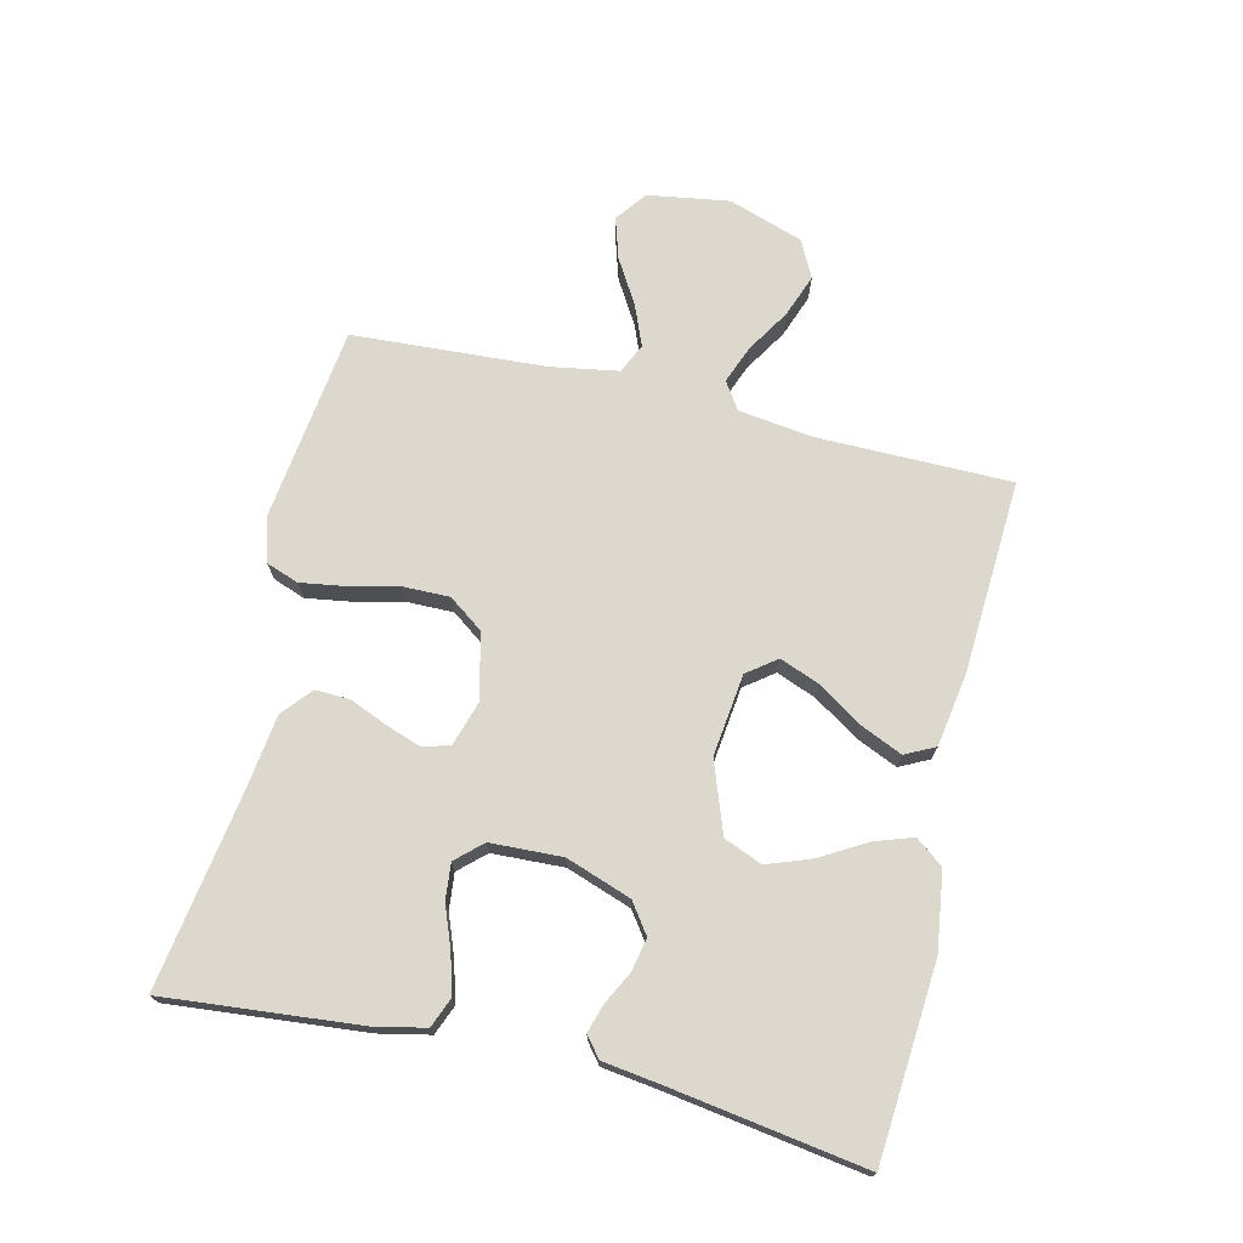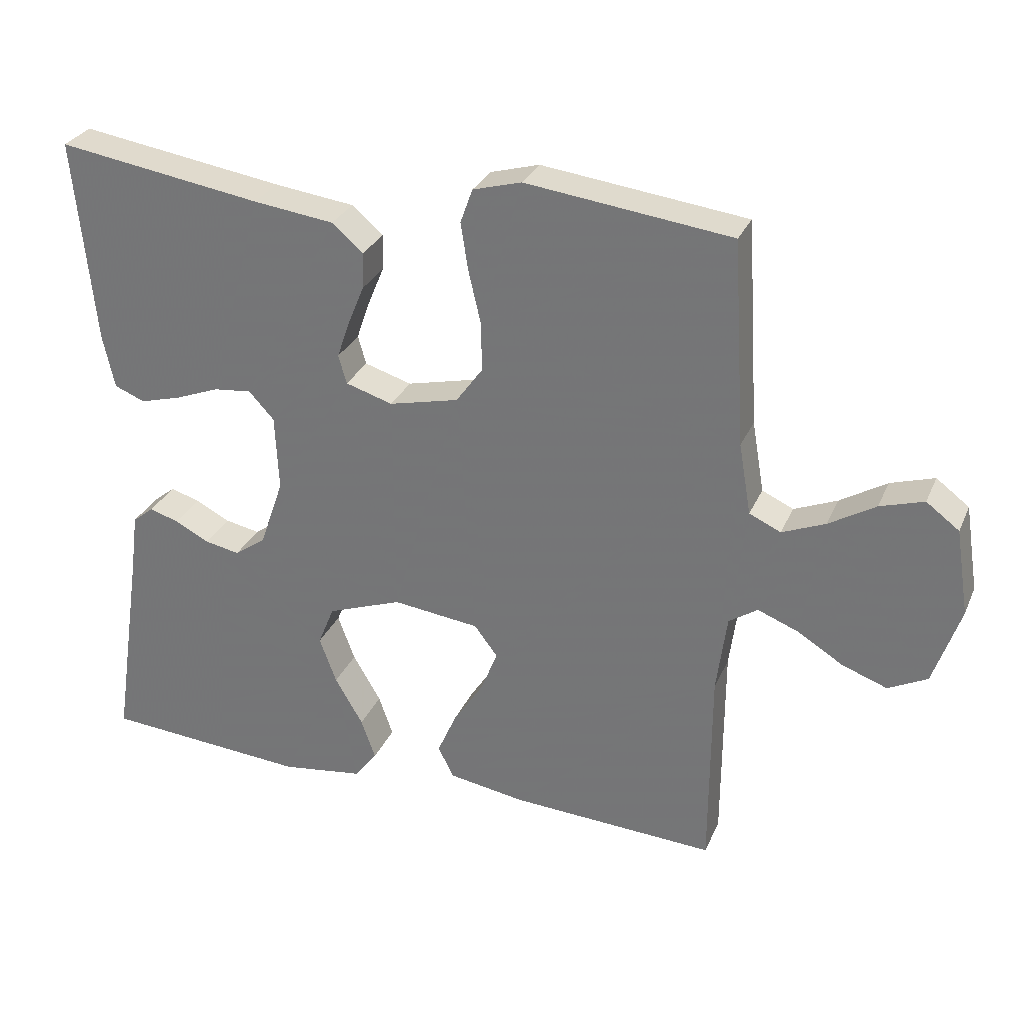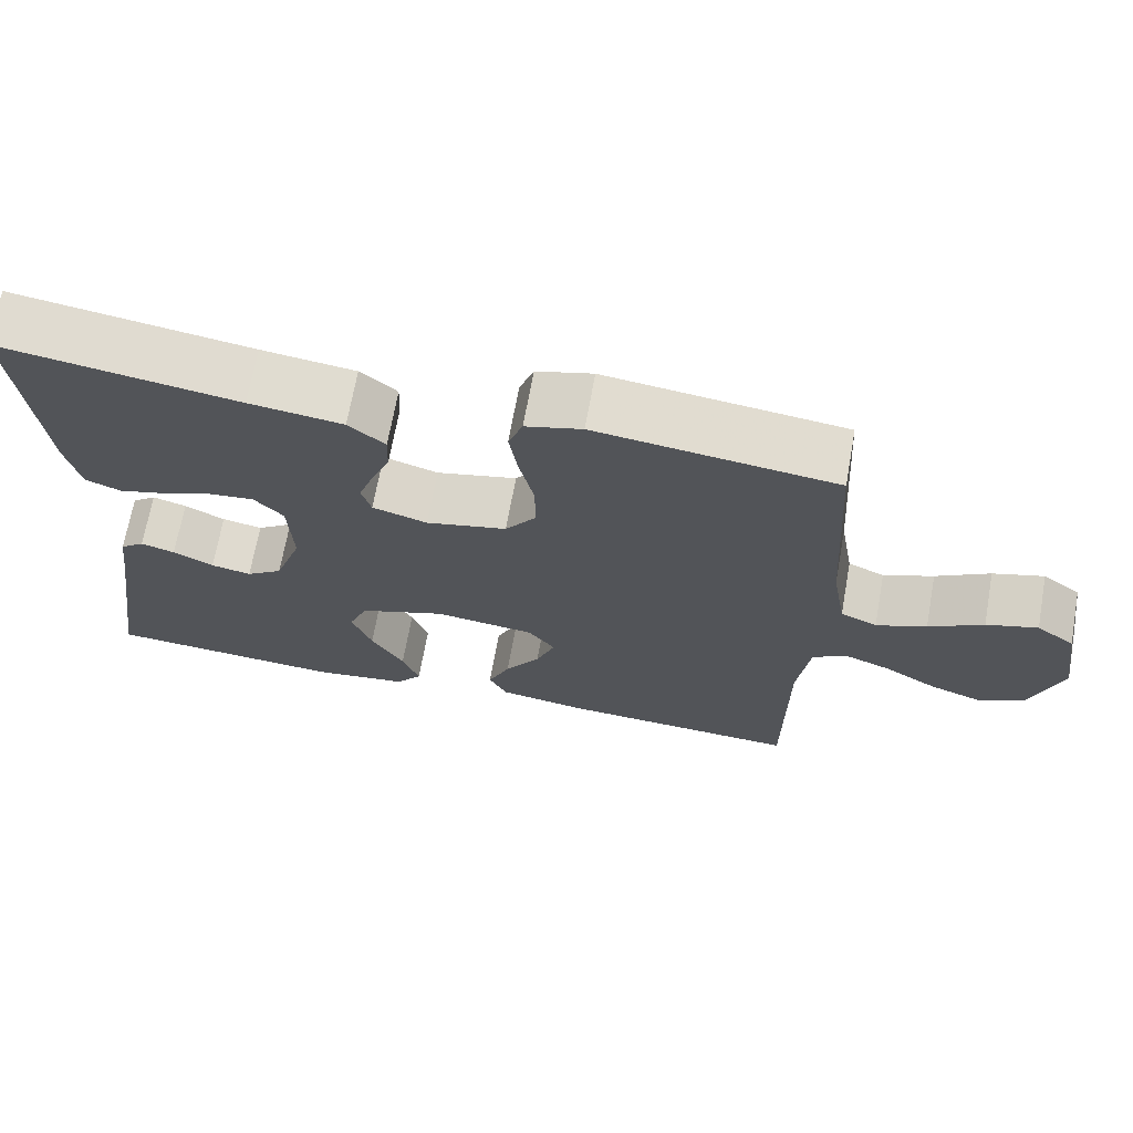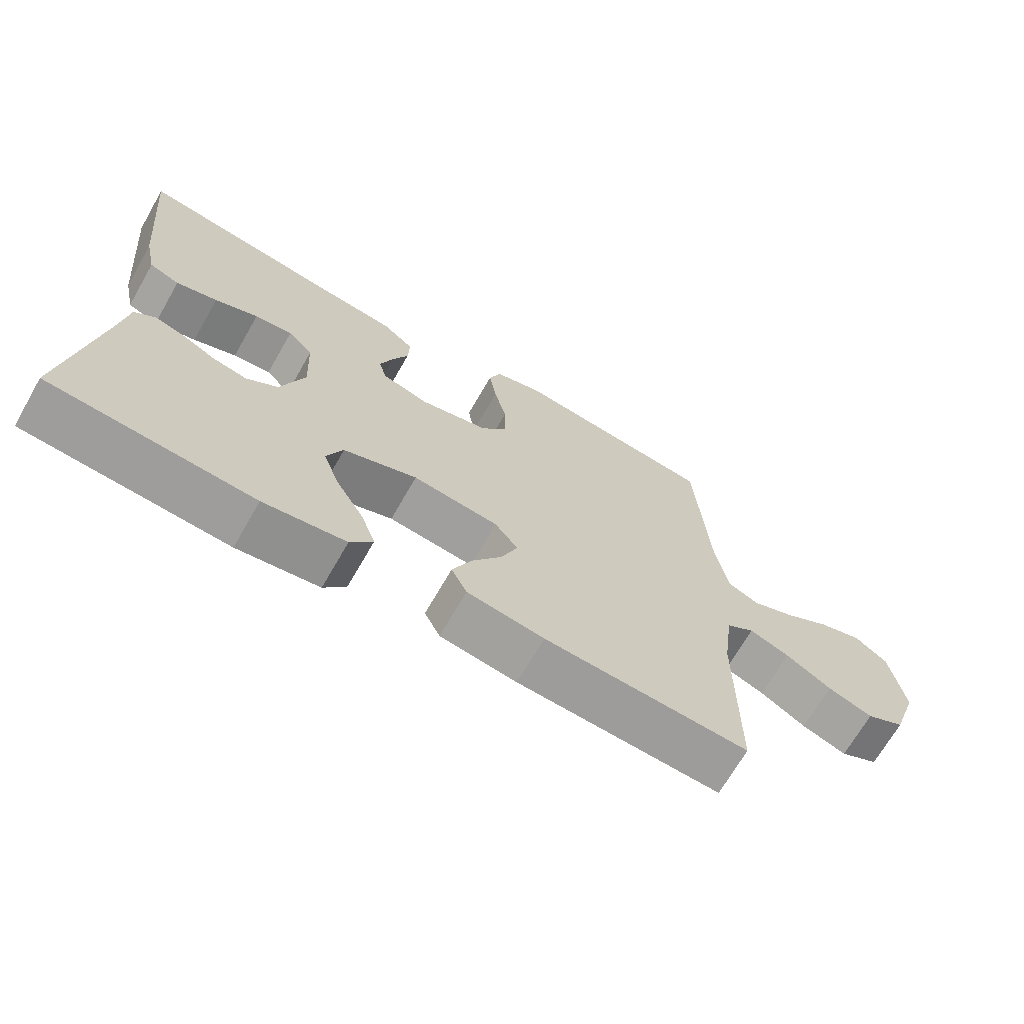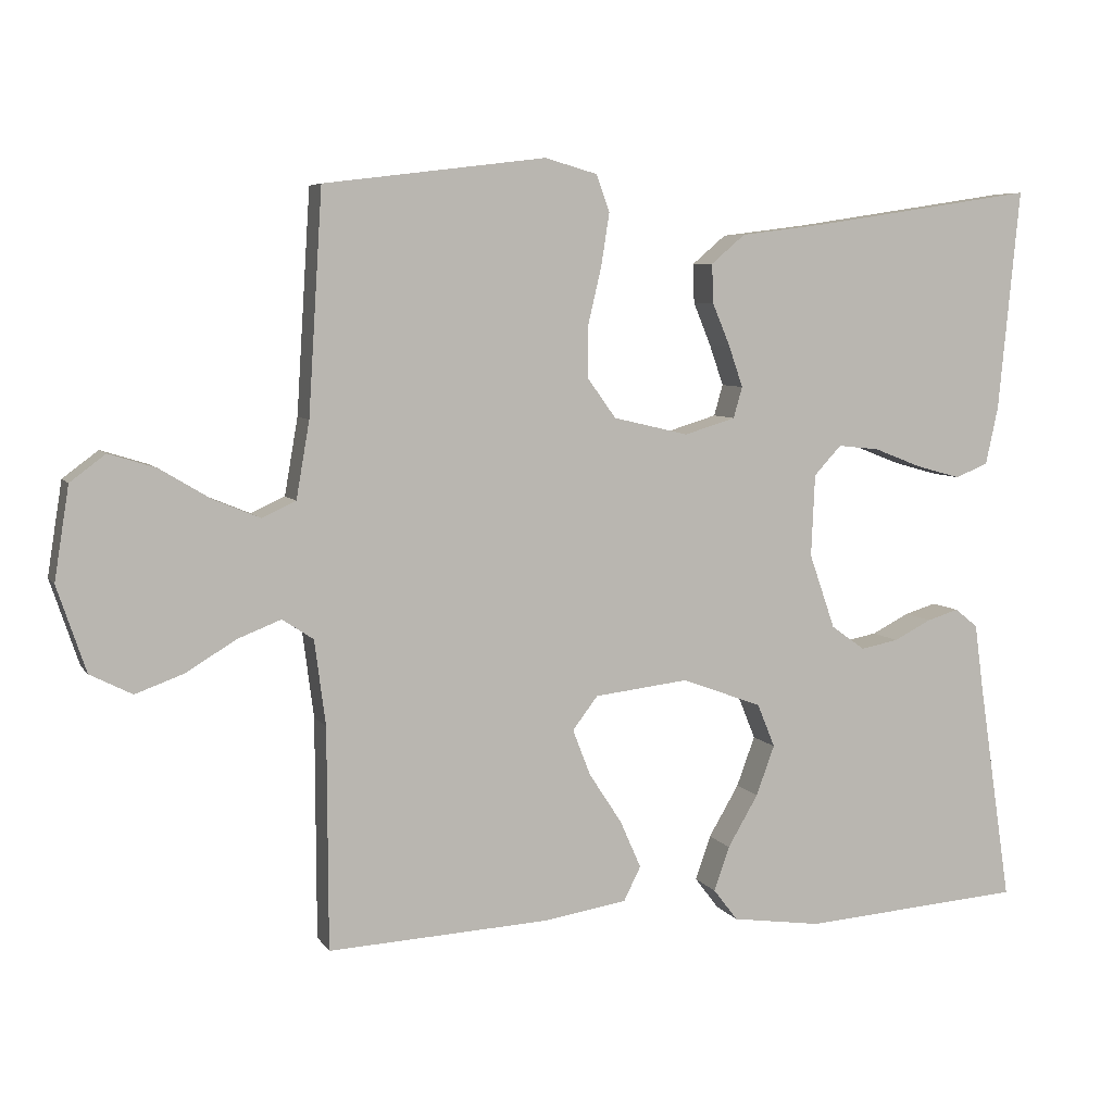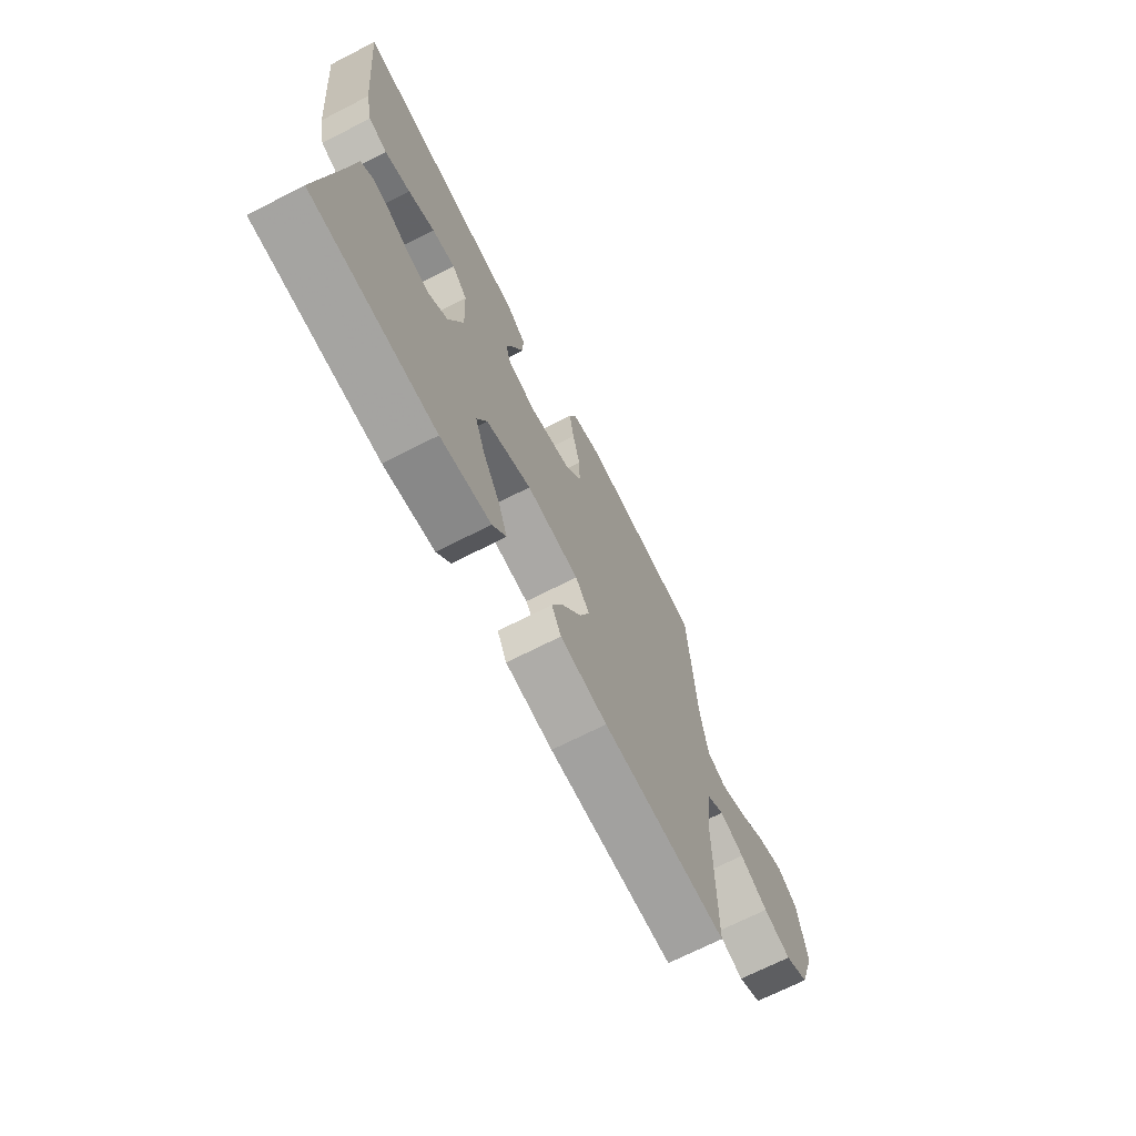
<metadata>
{"format":"obj","ext":"obj","renderer":"f3d","projection":"perspective","resolution":1024,"background":"white","views":[{"elev":72.2,"azim":103.5,"up":"+Y"},{"elev":29.5,"azim":-159.5,"up":"+Z"},{"elev":68.9,"azim":-169.8,"up":"+Z"},{"elev":-69.1,"azim":150.1,"up":"+Z"},{"elev":6.3,"azim":-18.4,"up":"+Z"},{"elev":-69.7,"azim":117.1,"up":"+Z"}]}
</metadata>
<code>
v -0.5 0.07 0.5
v -0.2 0.07 0.537
v -0.129 0.07 0.517
v -0.111 0.07 0.467
v -0.122 0.07 0.397
v -0.14 0.07 0.32
v -0.141 0.07 0.249
v -0.102 0.07 0.195
v 0 0.07 0.171
v 0.069 0.07 0.192
v 0.081 0.07 0.234
v 0.062 0.07 0.289
v 0.038 0.07 0.347
v 0.036 0.07 0.4
v 0.082 0.07 0.439
v 0.2 0.07 0.454
v 0.5 0.07 0.5
v 0.471 0.07 0.2
v 0.454 0.07 0.121
v 0.409 0.07 0.103
v 0.348 0.07 0.12
v 0.284 0.07 0.145
v 0.228 0.07 0.151
v 0.191 0.07 0.111
v 0.186 0.07 0
v 0.221 0.07 -0.101
v 0.267 0.07 -0.134
v 0.318 0.07 -0.124
v 0.369 0.07 -0.098
v 0.412 0.07 -0.085
v 0.443 0.07 -0.11
v 0.455 0.07 -0.2
v 0.5 0.07 -0.5
v 0.2 0.07 -0.522
v 0.079 0.07 -0.505
v 0.046 0.07 -0.462
v 0.067 0.07 -0.402
v 0.108 0.07 -0.332
v 0.133 0.07 -0.264
v 0.109 0.07 -0.205
v 0 0.07 -0.165
v -0.127 0.07 -0.18
v -0.161 0.07 -0.225
v -0.137 0.07 -0.287
v -0.092 0.07 -0.356
v -0.064 0.07 -0.42
v -0.087 0.07 -0.466
v -0.2 0.07 -0.484
v -0.5 0.07 -0.5
v -0.501 0.07 -0.2
v -0.516 0.07 -0.085
v -0.558 0.07 -0.057
v -0.617 0.07 -0.08
v -0.684 0.07 -0.121
v -0.75 0.07 -0.145
v -0.807 0.07 -0.116
v -0.846 0.07 0
v -0.826 0.07 0.126
v -0.778 0.07 0.162
v -0.714 0.07 0.142
v -0.646 0.07 0.101
v -0.583 0.07 0.075
v -0.537 0.07 0.096
v -0.519 0.07 0.2
v -0.5 0 0.5
v -0.2 0 0.537
v -0.129 0 0.517
v -0.111 0 0.467
v -0.122 0 0.397
v -0.14 0 0.32
v -0.141 0 0.249
v -0.102 0 0.195
v 0 0 0.171
v 0.069 0 0.192
v 0.081 0 0.234
v 0.062 0 0.289
v 0.038 0 0.347
v 0.036 0 0.4
v 0.082 0 0.439
v 0.2 0 0.454
v 0.5 0 0.5
v 0.471 0 0.2
v 0.454 0 0.121
v 0.409 0 0.103
v 0.348 0 0.12
v 0.284 0 0.145
v 0.228 0 0.151
v 0.191 0 0.111
v 0.186 0 0
v 0.221 0 -0.101
v 0.267 0 -0.134
v 0.318 0 -0.124
v 0.369 0 -0.098
v 0.412 0 -0.085
v 0.443 0 -0.11
v 0.455 0 -0.2
v 0.5 0 -0.5
v 0.2 0 -0.522
v 0.079 0 -0.505
v 0.046 0 -0.462
v 0.067 0 -0.402
v 0.108 0 -0.332
v 0.133 0 -0.264
v 0.109 0 -0.205
v 0 0 -0.165
v -0.127 0 -0.18
v -0.161 0 -0.225
v -0.137 0 -0.287
v -0.092 0 -0.356
v -0.064 0 -0.42
v -0.087 0 -0.466
v -0.2 0 -0.484
v -0.5 0 -0.5
v -0.501 0 -0.2
v -0.516 0 -0.085
v -0.558 0 -0.057
v -0.617 0 -0.08
v -0.684 0 -0.121
v -0.75 0 -0.145
v -0.807 0 -0.116
v -0.846 0 0
v -0.826 0 0.126
v -0.778 0 0.162
v -0.714 0 0.142
v -0.646 0 0.101
v -0.583 0 0.075
v -0.537 0 0.096
v -0.519 0 0.2
f 59 60 61
f 58 59 61
f 57 58 61
f 56 57 61
f 55 56 61
f 54 55 61
f 53 54 61
f 52 53 61 62
f 51 52 62 63
f 48 49 50
f 47 48 50
f 46 47 50
f 45 46 50
f 44 45 50
f 51 63 64
f 50 51 64
f 44 50 64
f 43 44 64
f 36 37 38
f 35 36 38
f 34 35 38
f 33 34 38
f 32 33 38
f 32 38 39
f 31 32 39
f 30 31 39
f 29 30 39
f 28 29 39
f 27 28 39 40
f 20 21 22
f 19 20 22
f 18 19 22
f 17 18 22
f 16 17 22
f 16 22 23
f 15 16 23
f 14 15 23
f 13 14 23
f 12 13 23
f 11 12 23 24
f 4 5 6
f 3 4 6
f 2 3 6
f 1 2 6
f 64 1 6
f 64 6 7
f 64 7 8
f 43 64 8
f 42 43 8
f 41 42 8 9
f 26 27 40 41
f 41 9 10
f 26 41 10
f 25 26 10
f 10 11 24 25
f 125 124 123
f 125 123 122
f 125 122 121
f 125 121 120
f 125 120 119
f 125 119 118
f 125 118 117
f 126 125 117 116
f 127 126 116 115
f 114 113 112
f 114 112 111
f 114 111 110
f 114 110 109
f 114 109 108
f 128 127 115
f 128 115 114
f 128 114 108
f 128 108 107
f 102 101 100
f 102 100 99
f 102 99 98
f 102 98 97
f 102 97 96
f 103 102 96
f 103 96 95
f 103 95 94
f 103 94 93
f 103 93 92
f 104 103 92 91
f 86 85 84
f 86 84 83
f 86 83 82
f 86 82 81
f 86 81 80
f 87 86 80
f 87 80 79
f 87 79 78
f 87 78 77
f 87 77 76
f 88 87 76 75
f 70 69 68
f 70 68 67
f 70 67 66
f 70 66 65
f 70 65 128
f 71 70 128
f 72 71 128
f 72 128 107
f 72 107 106
f 73 72 106 105
f 105 104 91 90
f 74 73 105
f 74 105 90
f 74 90 89
f 89 88 75 74
f 1 65 66 2
f 2 66 67 3
f 3 67 68 4
f 4 68 69 5
f 5 69 70 6
f 6 70 71 7
f 7 71 72 8
f 8 72 73 9
f 9 73 74 10
f 10 74 75 11
f 11 75 76 12
f 12 76 77 13
f 13 77 78 14
f 14 78 79 15
f 15 79 80 16
f 16 80 81 17
f 17 81 82 18
f 18 82 83 19
f 19 83 84 20
f 20 84 85 21
f 21 85 86 22
f 22 86 87 23
f 23 87 88 24
f 24 88 89 25
f 25 89 90 26
f 26 90 91 27
f 27 91 92 28
f 28 92 93 29
f 29 93 94 30
f 30 94 95 31
f 31 95 96 32
f 32 96 97 33
f 33 97 98 34
f 34 98 99 35
f 35 99 100 36
f 36 100 101 37
f 37 101 102 38
f 38 102 103 39
f 39 103 104 40
f 40 104 105 41
f 41 105 106 42
f 42 106 107 43
f 43 107 108 44
f 44 108 109 45
f 45 109 110 46
f 46 110 111 47
f 47 111 112 48
f 48 112 113 49
f 49 113 114 50
f 50 114 115 51
f 51 115 116 52
f 52 116 117 53
f 53 117 118 54
f 54 118 119 55
f 55 119 120 56
f 56 120 121 57
f 57 121 122 58
f 58 122 123 59
f 59 123 124 60
f 60 124 125 61
f 61 125 126 62
f 62 126 127 63
f 63 127 128 64
f 64 128 65 1

</code>
